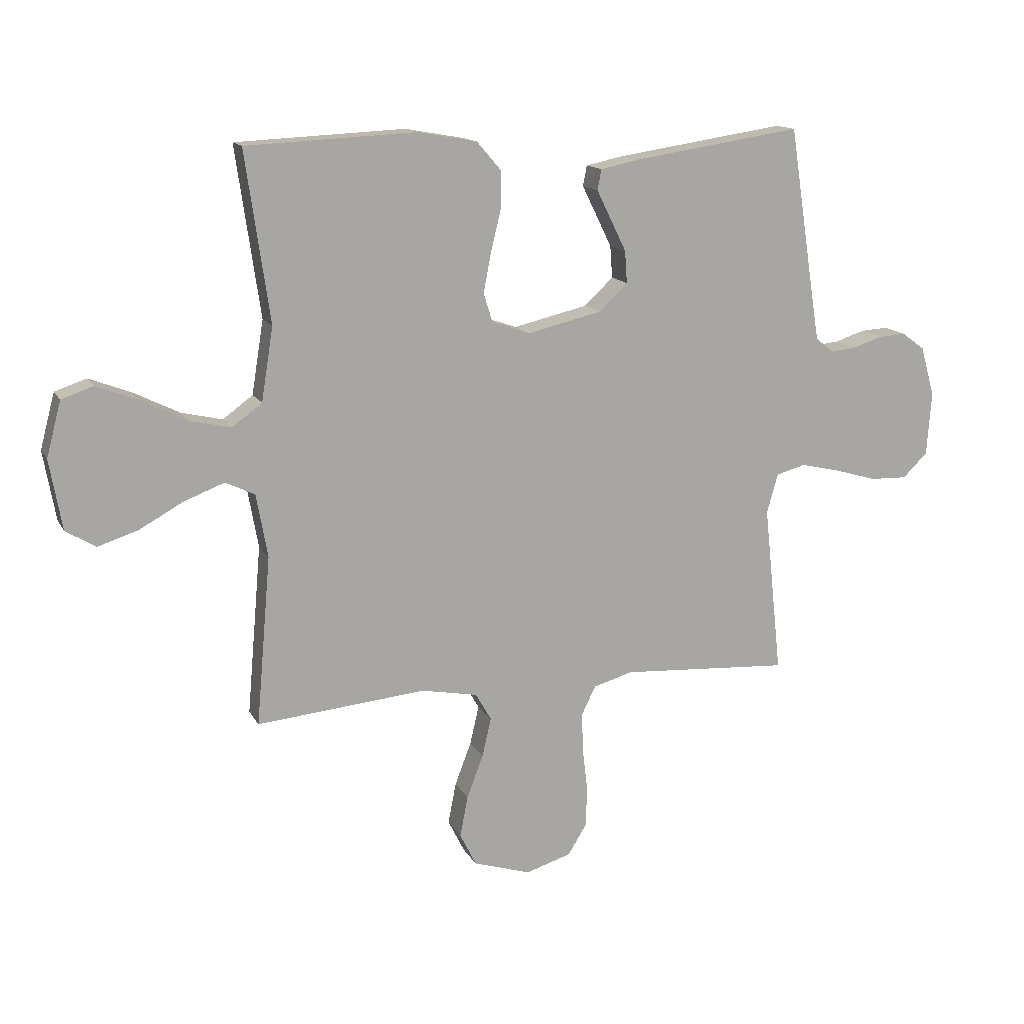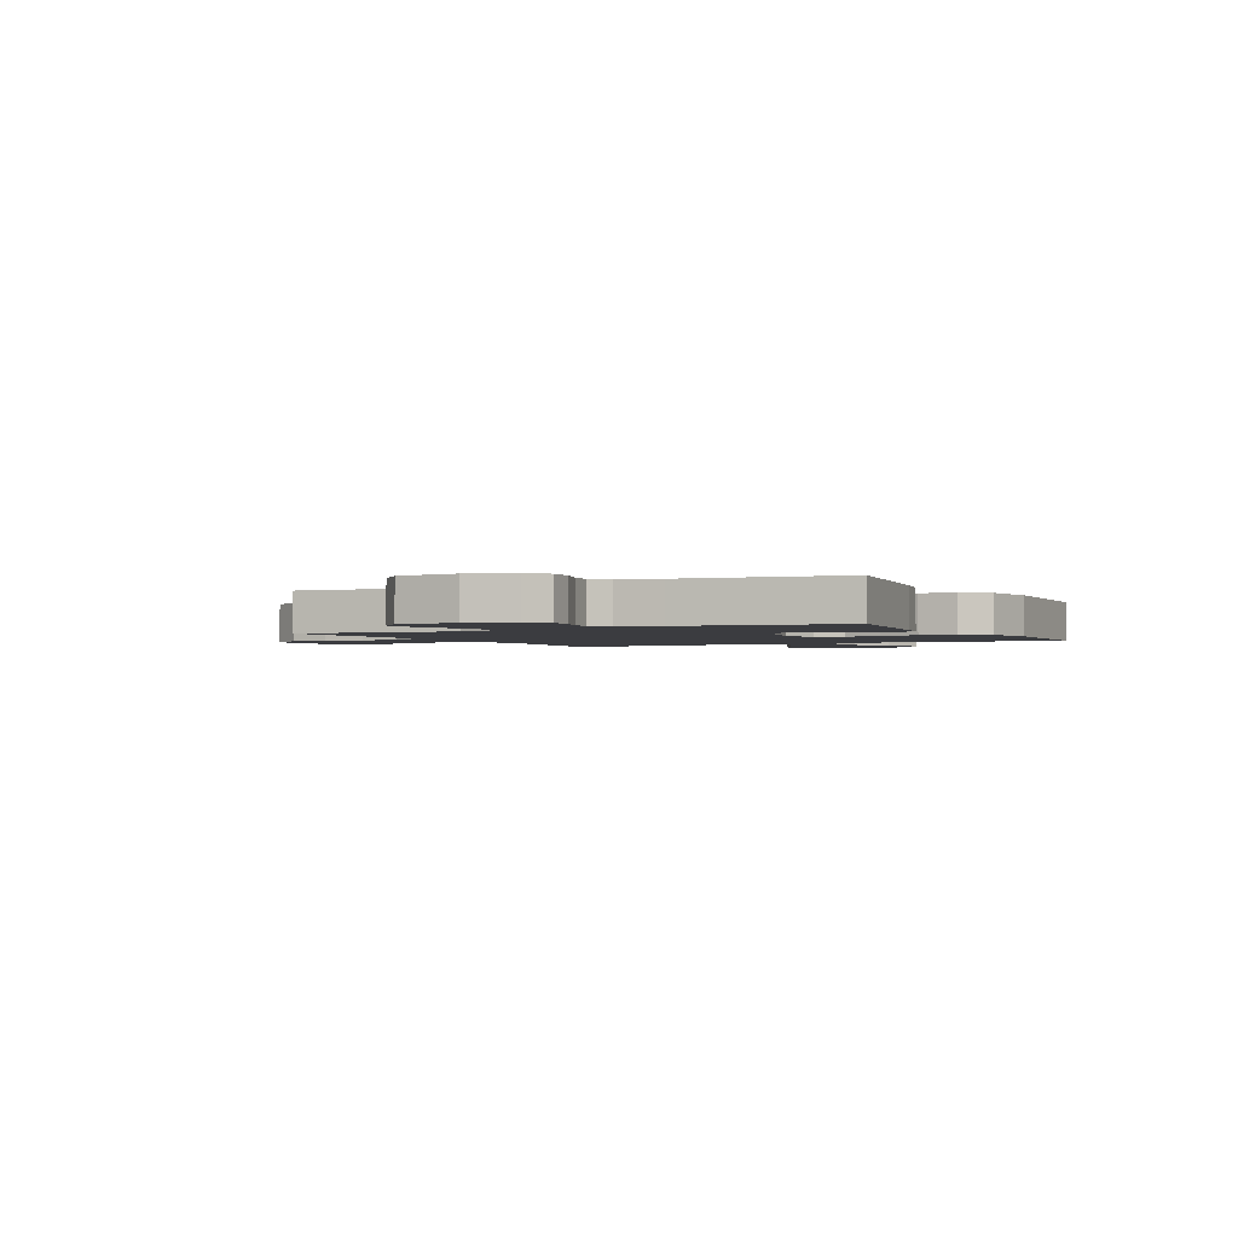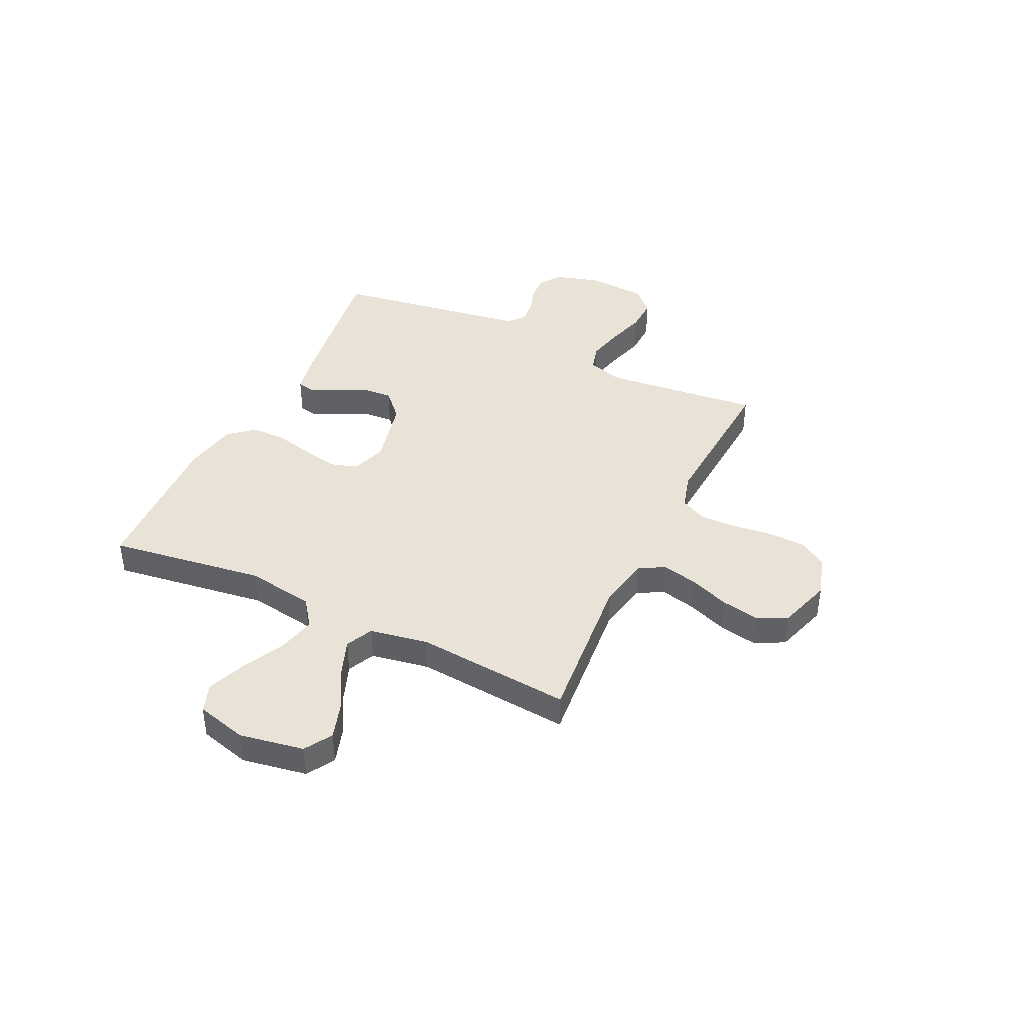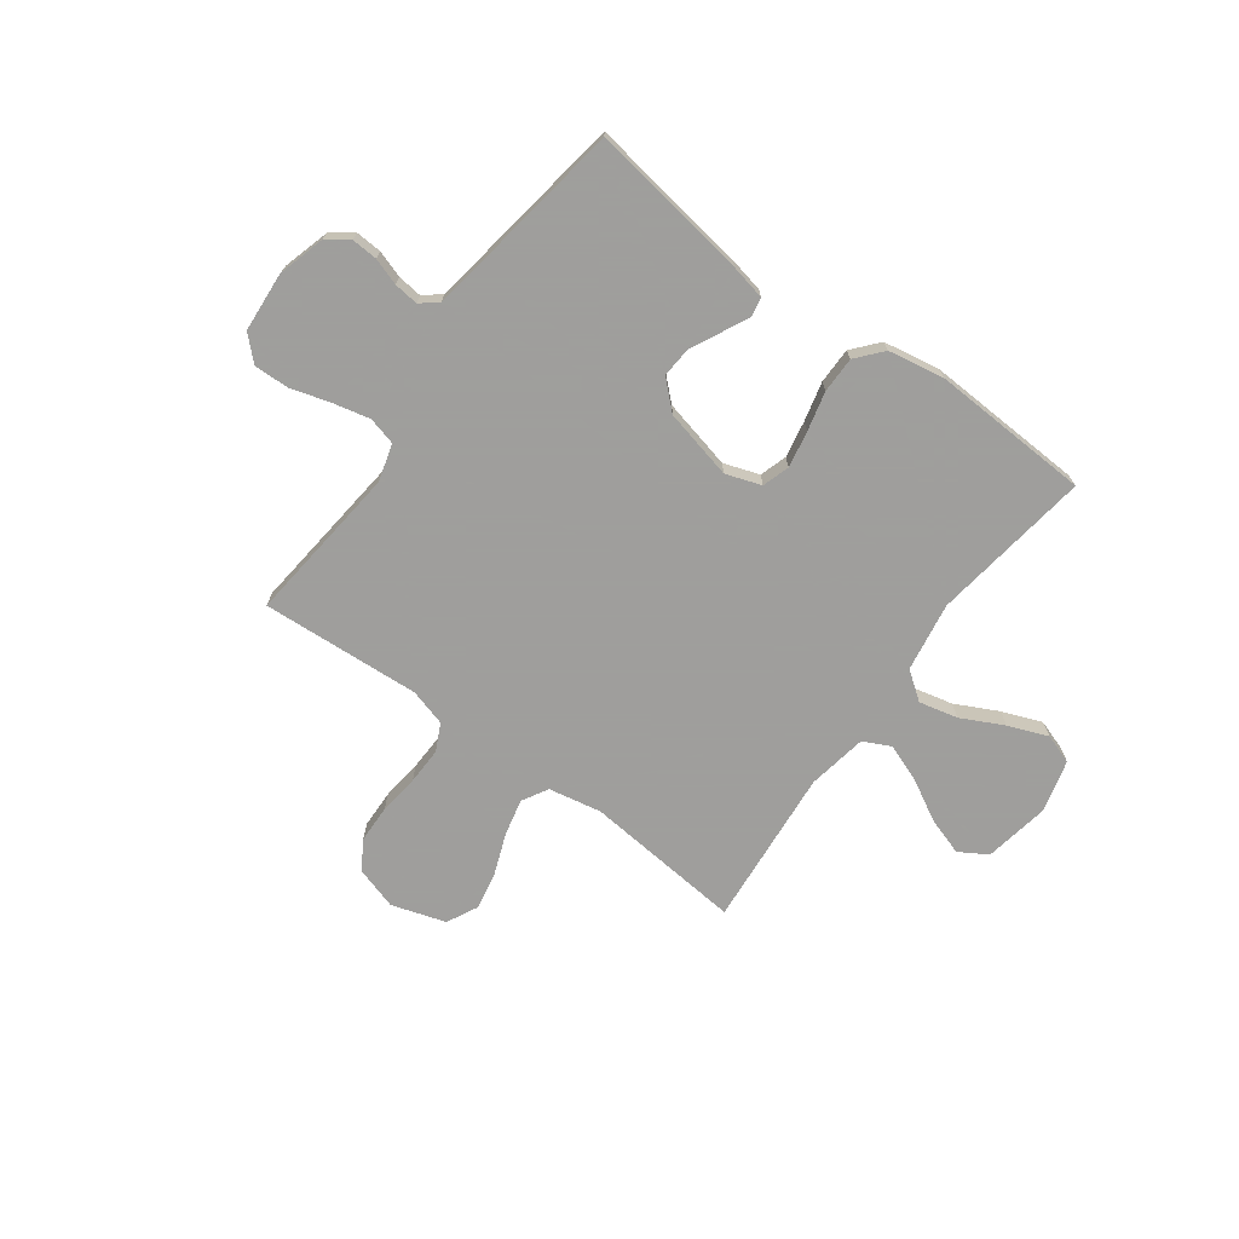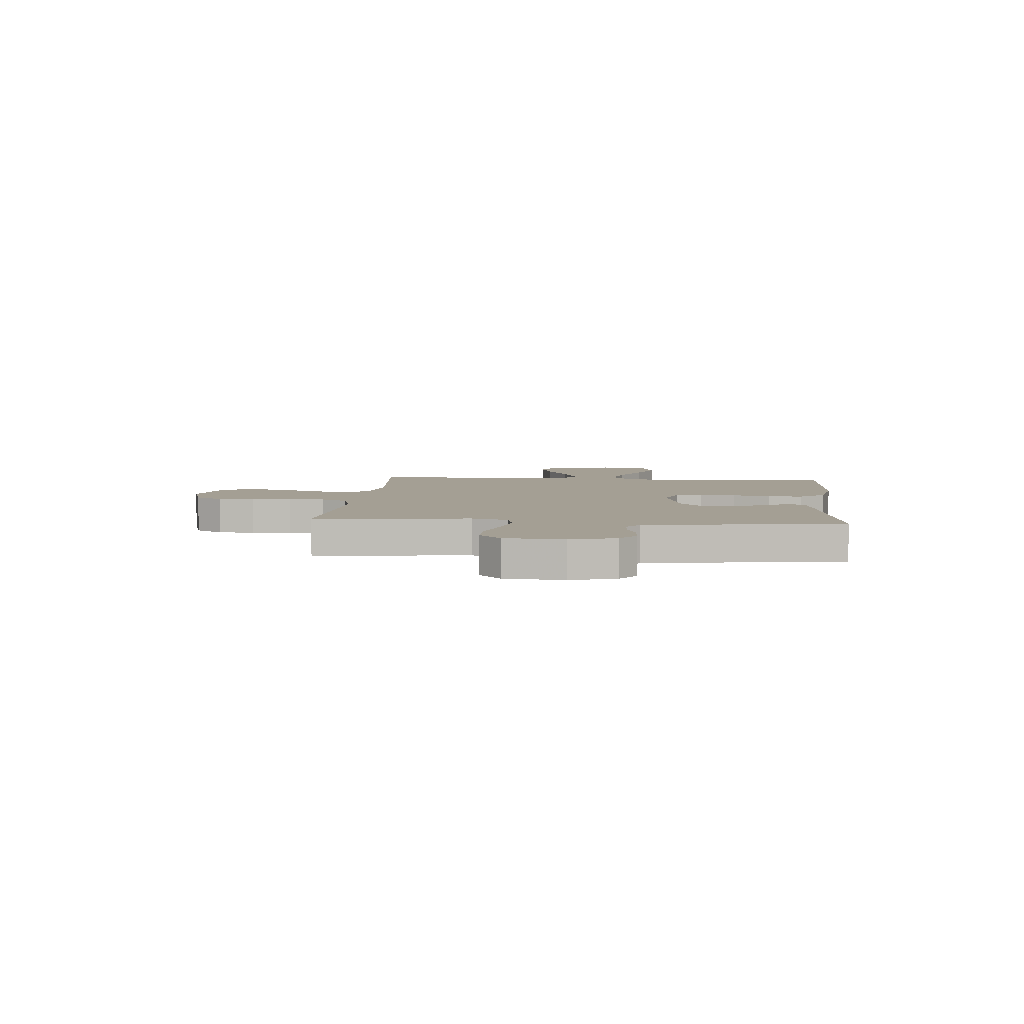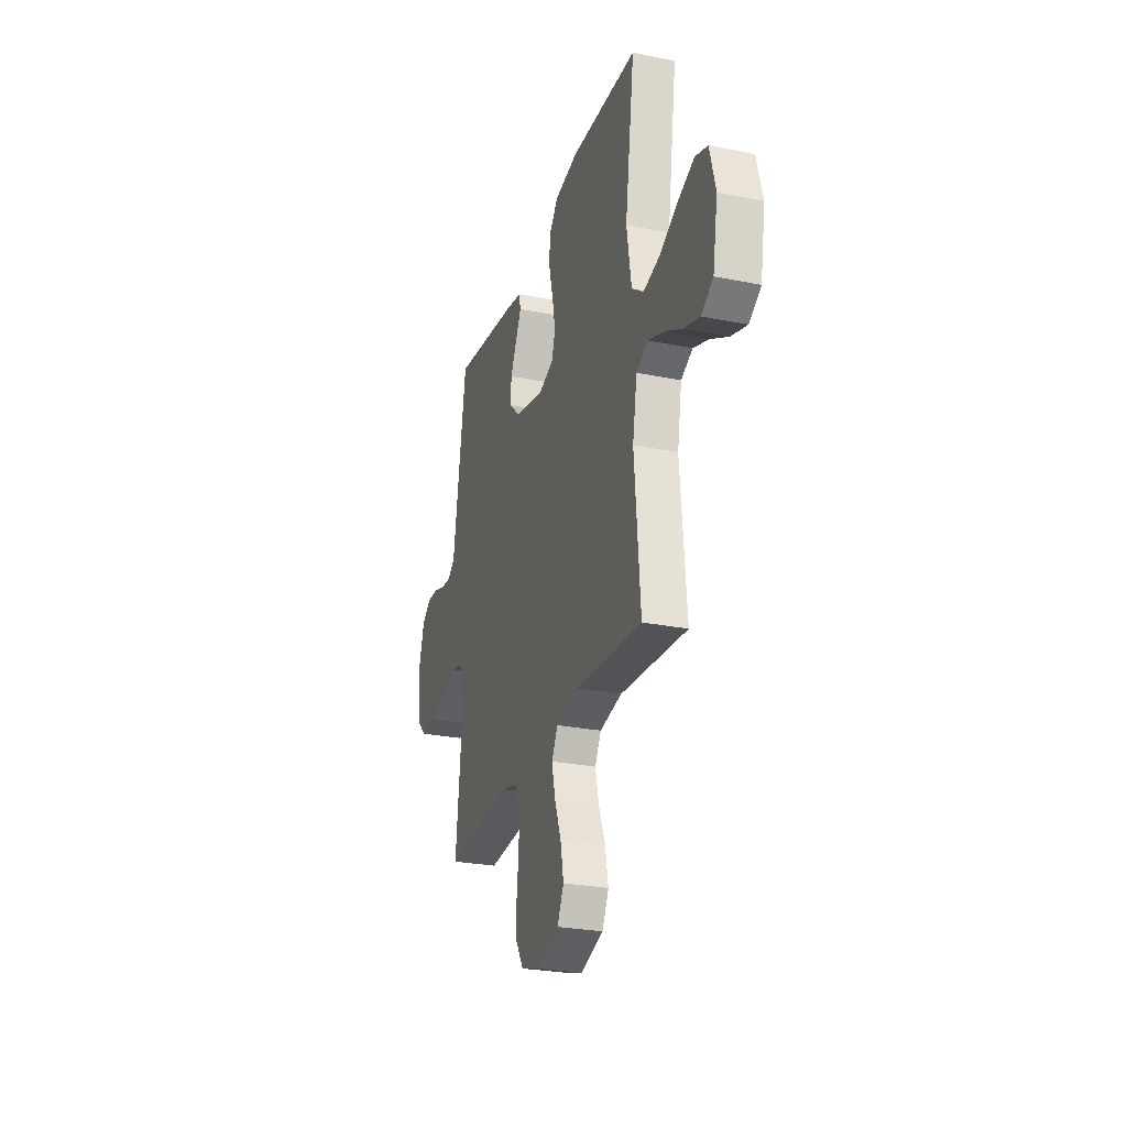
<metadata>
{"format":"obj","ext":"obj","renderer":"f3d","projection":"perspective","resolution":1024,"background":"white","views":[{"elev":14.2,"azim":160.6,"up":"+Z"},{"elev":-2.1,"azim":-62.8,"up":"+Y"},{"elev":41.4,"azim":115.7,"up":"+Y"},{"elev":-71.1,"azim":-36.2,"up":"+Y"},{"elev":5.6,"azim":-84.9,"up":"+Y"},{"elev":-27.1,"azim":72.7,"up":"+Z"}]}
</metadata>
<code>
v 0.5 0.07 0.5
v 0.457 0.07 0.2
v 0.478 0.07 0.07
v 0.531 0.07 0.031
v 0.604 0.07 0.048
v 0.684 0.07 0.088
v 0.759 0.07 0.117
v 0.815 0.07 0.098
v 0.841 0.07 0
v 0.819 0.07 -0.124
v 0.766 0.07 -0.156
v 0.695 0.07 -0.133
v 0.617 0.07 -0.09
v 0.546 0.07 -0.063
v 0.494 0.07 -0.088
v 0.474 0.07 -0.2
v 0.5 0.07 -0.5
v 0.2 0.07 -0.472
v 0.1 0.07 -0.491
v 0.072 0.07 -0.54
v 0.088 0.07 -0.609
v 0.117 0.07 -0.685
v 0.131 0.07 -0.758
v 0.102 0.07 -0.816
v 0 0.07 -0.848
v -0.081 0.07 -0.823
v -0.114 0.07 -0.769
v -0.116 0.07 -0.698
v -0.107 0.07 -0.622
v -0.105 0.07 -0.552
v -0.13 0.07 -0.501
v -0.2 0.07 -0.481
v -0.5 0.07 -0.5
v -0.468 0.07 -0.2
v -0.488 0.07 -0.13
v -0.54 0.07 -0.116
v -0.61 0.07 -0.132
v -0.685 0.07 -0.154
v -0.751 0.07 -0.156
v -0.795 0.07 -0.113
v -0.803 0.07 0
v -0.778 0.07 0.088
v -0.737 0.07 0.118
v -0.688 0.07 0.115
v -0.637 0.07 0.098
v -0.591 0.07 0.093
v -0.559 0.07 0.119
v -0.546 0.07 0.2
v -0.5 0.07 0.5
v -0.2 0.07 0.455
v -0.133 0.07 0.441
v -0.126 0.07 0.405
v -0.151 0.07 0.354
v -0.179 0.07 0.297
v -0.183 0.07 0.24
v -0.132 0.07 0.192
v 0 0.07 0.161
v 0.067 0.07 0.184
v 0.083 0.07 0.235
v 0.07 0.07 0.304
v 0.052 0.07 0.378
v 0.052 0.07 0.446
v 0.094 0.07 0.495
v 0.2 0.07 0.514
v 0.5 0 0.5
v 0.457 0 0.2
v 0.478 0 0.07
v 0.531 0 0.031
v 0.604 0 0.048
v 0.684 0 0.088
v 0.759 0 0.117
v 0.815 0 0.098
v 0.841 0 0
v 0.819 0 -0.124
v 0.766 0 -0.156
v 0.695 0 -0.133
v 0.617 0 -0.09
v 0.546 0 -0.063
v 0.494 0 -0.088
v 0.474 0 -0.2
v 0.5 0 -0.5
v 0.2 0 -0.472
v 0.1 0 -0.491
v 0.072 0 -0.54
v 0.088 0 -0.609
v 0.117 0 -0.685
v 0.131 0 -0.758
v 0.102 0 -0.816
v 0 0 -0.848
v -0.081 0 -0.823
v -0.114 0 -0.769
v -0.116 0 -0.698
v -0.107 0 -0.622
v -0.105 0 -0.552
v -0.13 0 -0.501
v -0.2 0 -0.481
v -0.5 0 -0.5
v -0.468 0 -0.2
v -0.488 0 -0.13
v -0.54 0 -0.116
v -0.61 0 -0.132
v -0.685 0 -0.154
v -0.751 0 -0.156
v -0.795 0 -0.113
v -0.803 0 0
v -0.778 0 0.088
v -0.737 0 0.118
v -0.688 0 0.115
v -0.637 0 0.098
v -0.591 0 0.093
v -0.559 0 0.119
v -0.546 0 0.2
v -0.5 0 0.5
v -0.2 0 0.455
v -0.133 0 0.441
v -0.126 0 0.405
v -0.151 0 0.354
v -0.179 0 0.297
v -0.183 0 0.24
v -0.132 0 0.192
v 0 0 0.161
v 0.067 0 0.184
v 0.083 0 0.235
v 0.07 0 0.304
v 0.052 0 0.378
v 0.052 0 0.446
v 0.094 0 0.495
v 0.2 0 0.514
f 63 64 1 2
f 60 61 62 63
f 59 60 63 2
f 58 59 2 3
f 57 58 3 4
f 56 57 4
f 51 52 53 54
f 49 50 51 54
f 48 49 54 55
f 47 48 55 56
f 42 43 44 45
f 42 45 46
f 41 42 46
f 40 41 46
f 37 38 39 40
f 36 37 40 46
f 35 36 46 47
f 32 33 34
f 31 32 34 35
f 26 27 28 29
f 26 29 30
f 25 26 30
f 24 25 30
f 21 22 23 24
f 20 21 24 30
f 19 20 30 31
f 16 17 18
f 15 16 18 19
f 10 11 12 13
f 10 13 14
f 9 10 14
f 8 9 14
f 5 6 7 8
f 5 8 14 15
f 35 47 56 4
f 19 31 35 4
f 4 5 15 19
f 66 65 128 127
f 127 126 125 124
f 66 127 124 123
f 67 66 123 122
f 68 67 122 121
f 68 121 120
f 118 117 116 115
f 118 115 114 113
f 119 118 113 112
f 120 119 112 111
f 109 108 107 106
f 110 109 106
f 110 106 105
f 110 105 104
f 104 103 102 101
f 110 104 101 100
f 111 110 100 99
f 98 97 96
f 99 98 96 95
f 93 92 91 90
f 94 93 90
f 94 90 89
f 94 89 88
f 88 87 86 85
f 94 88 85 84
f 95 94 84 83
f 82 81 80
f 83 82 80 79
f 77 76 75 74
f 78 77 74
f 78 74 73
f 78 73 72
f 72 71 70 69
f 79 78 72 69
f 68 120 111 99
f 68 99 95 83
f 83 79 69 68
f 1 65 66 2
f 2 66 67 3
f 3 67 68 4
f 4 68 69 5
f 5 69 70 6
f 6 70 71 7
f 7 71 72 8
f 8 72 73 9
f 9 73 74 10
f 10 74 75 11
f 11 75 76 12
f 12 76 77 13
f 13 77 78 14
f 14 78 79 15
f 15 79 80 16
f 16 80 81 17
f 17 81 82 18
f 18 82 83 19
f 19 83 84 20
f 20 84 85 21
f 21 85 86 22
f 22 86 87 23
f 23 87 88 24
f 24 88 89 25
f 25 89 90 26
f 26 90 91 27
f 27 91 92 28
f 28 92 93 29
f 29 93 94 30
f 30 94 95 31
f 31 95 96 32
f 32 96 97 33
f 33 97 98 34
f 34 98 99 35
f 35 99 100 36
f 36 100 101 37
f 37 101 102 38
f 38 102 103 39
f 39 103 104 40
f 40 104 105 41
f 41 105 106 42
f 42 106 107 43
f 43 107 108 44
f 44 108 109 45
f 45 109 110 46
f 46 110 111 47
f 47 111 112 48
f 48 112 113 49
f 49 113 114 50
f 50 114 115 51
f 51 115 116 52
f 52 116 117 53
f 53 117 118 54
f 54 118 119 55
f 55 119 120 56
f 56 120 121 57
f 57 121 122 58
f 58 122 123 59
f 59 123 124 60
f 60 124 125 61
f 61 125 126 62
f 62 126 127 63
f 63 127 128 64
f 64 128 65 1

</code>
